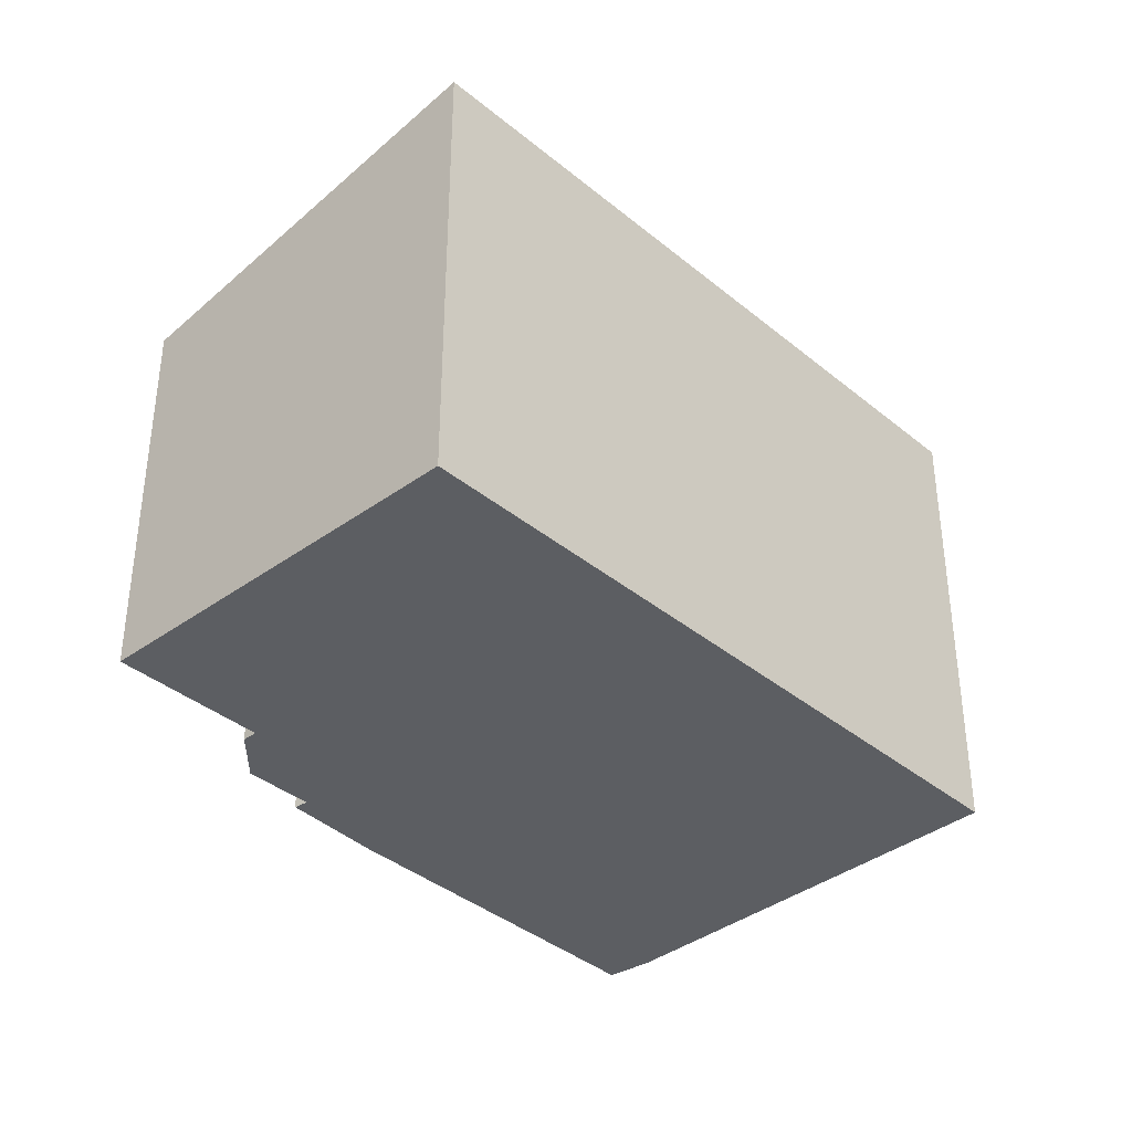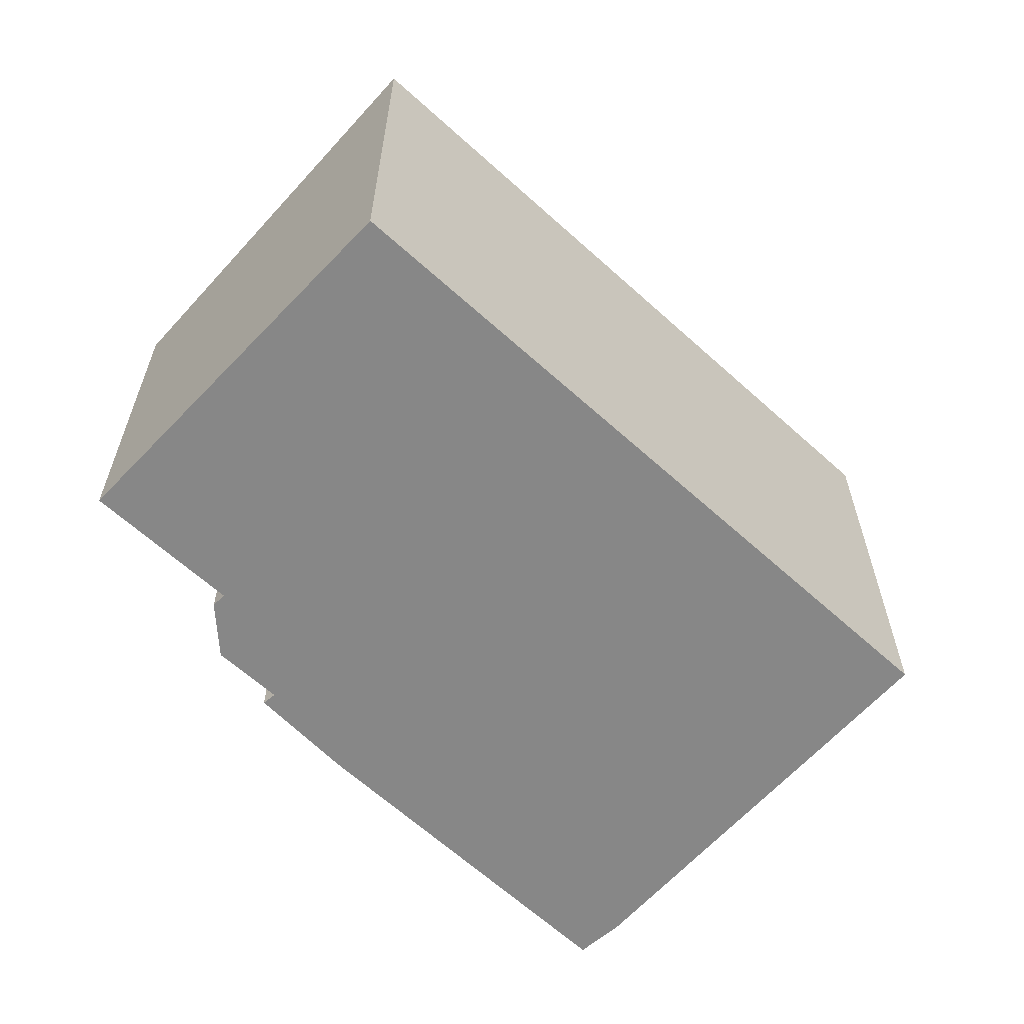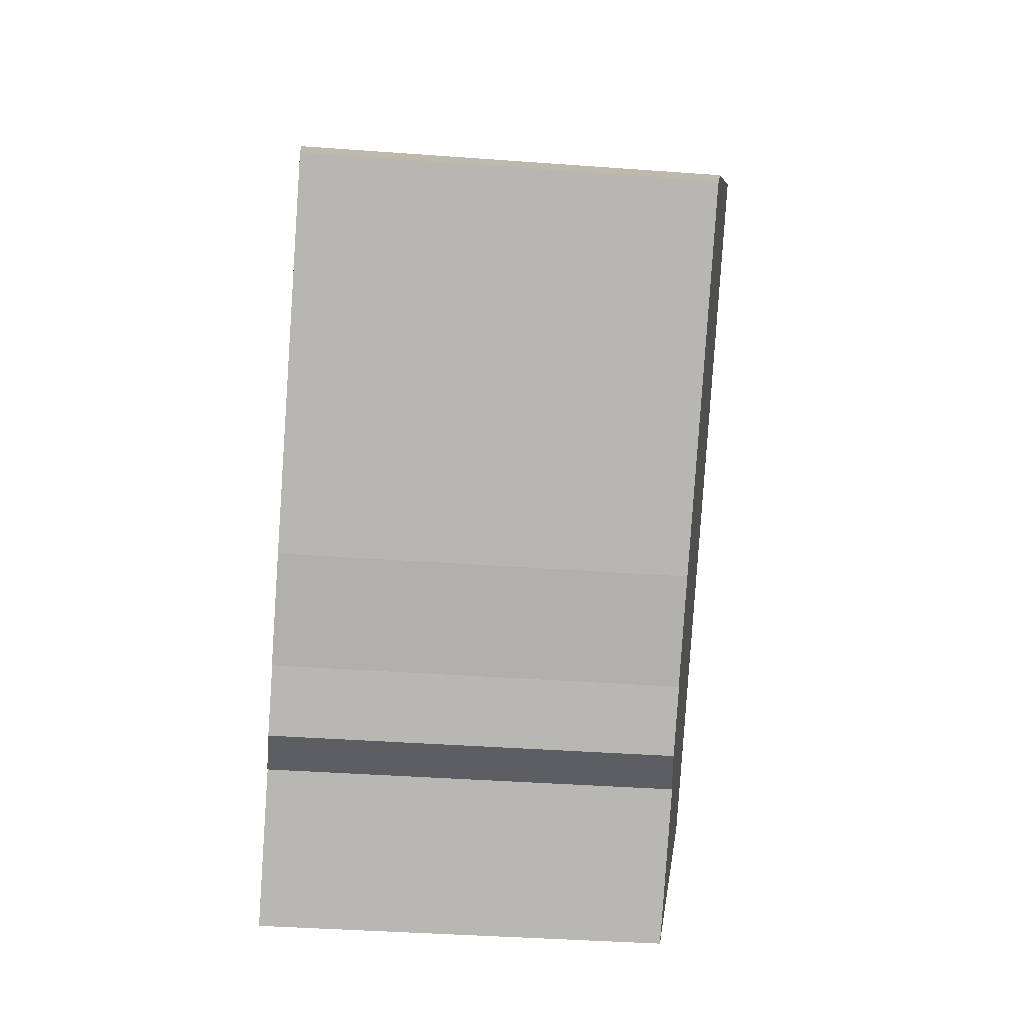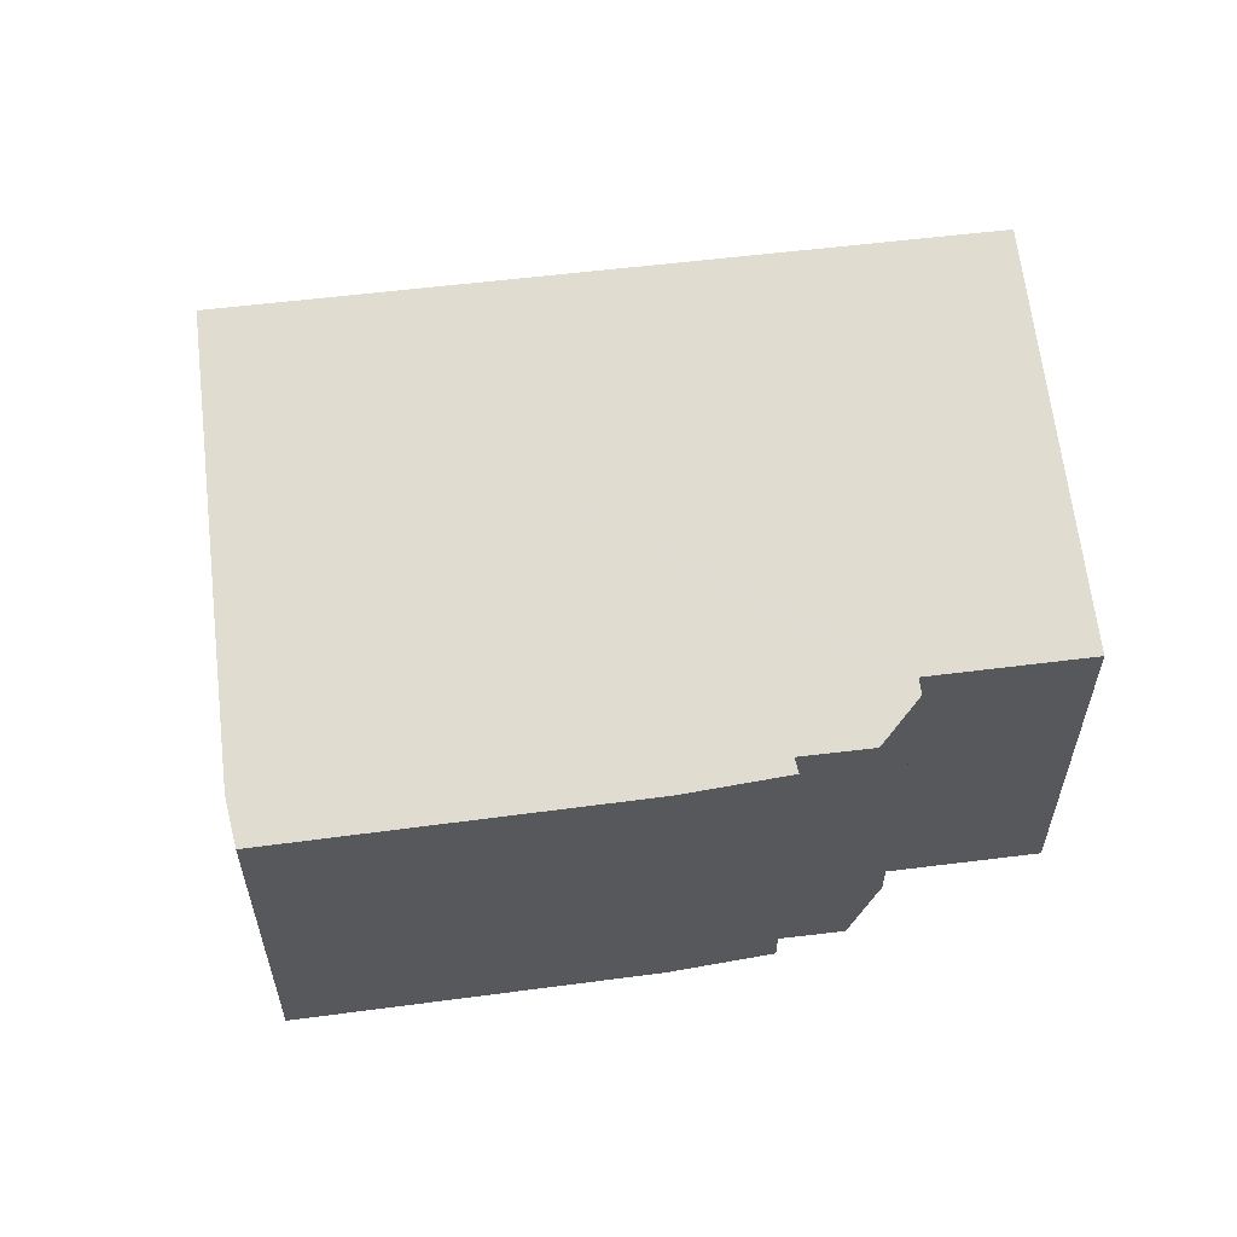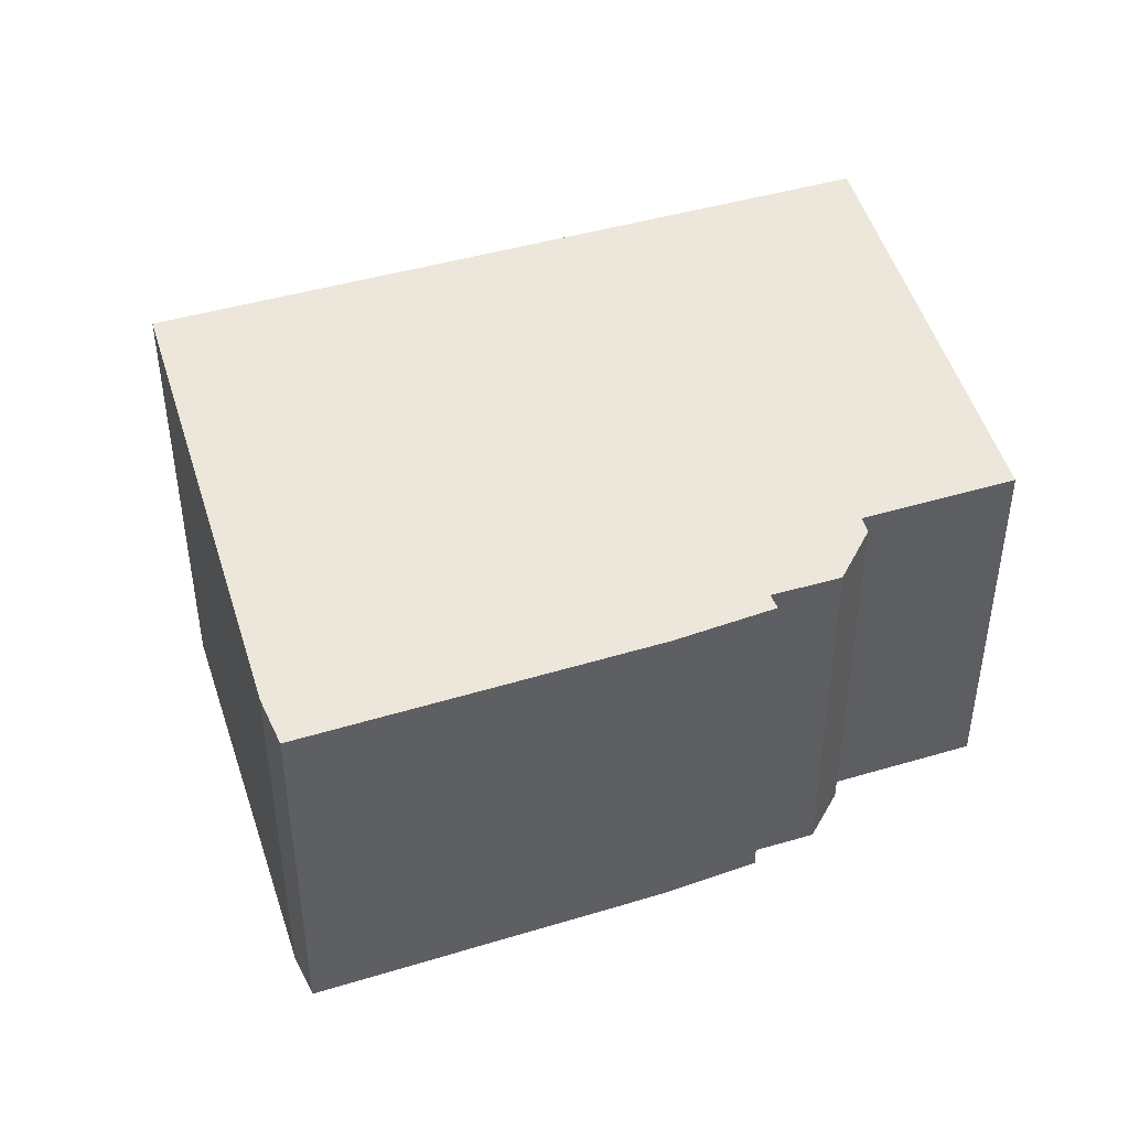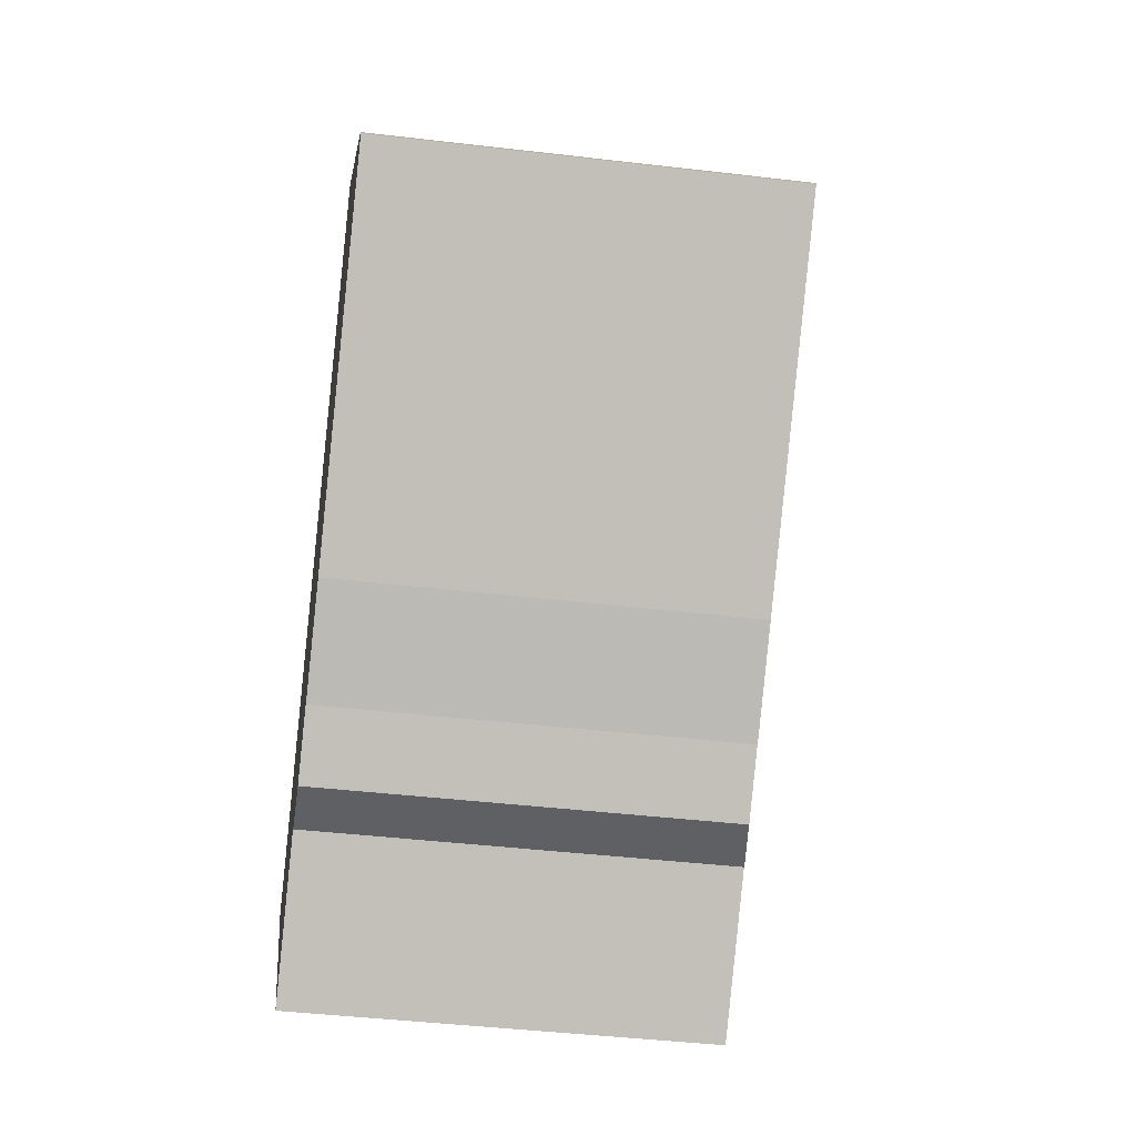
<metadata>
{"format":"obj","ext":"obj","renderer":"f3d","projection":"perspective","resolution":1024,"background":"white","views":[{"elev":-37.5,"azim":-91.2,"up":"+Y"},{"elev":-62.5,"azim":-87.4,"up":"+Y"},{"elev":-37.1,"azim":84.5,"up":"+Z"},{"elev":59.8,"azim":128.1,"up":"+Y"},{"elev":45.5,"azim":116.5,"up":"+Y"},{"elev":-42.1,"azim":81.9,"up":"+Z"}]}
</metadata>
<code>
v  12.07 10.72 11.99
v  6.507 9.076 -6.76
v  0 10.72 6.566e-16
v  9.149 9.073 -4.16
v  9.404 9.009 -4.423
v  10.78 8.842 -4.398
v  11.96 8.842 -3.222
v  14.01 8.756 -1.875
v  15.92 8.751 -0.022
v  20.05 8.739 3.989
v  19.37 8.932 4.864
v  12.17 8.782 -3.496
v  11.96 1.973e-16 -3.222
v  12.17 2.141e-16 -3.496
v  9.149 2.547e-16 -4.16
v  9.404 2.708e-16 -4.423
v  0 0 0
v  6.507 4.139e-16 -6.76
v  10.78 2.693e-16 -4.398
v  14.01 1.148e-16 -1.875
v  20.05 -2.443e-16 3.989
v  15.92 1.347e-18 -0.022
v  12.07 -7.342e-16 11.99
v  19.37 -2.978e-16 4.864
g defaultobject
f 1 2 3
f 2 1 4
f 4 1 5
f 5 1 6
f 6 1 7
f 7 1 8
f 8 1 9
f 9 1 10
f 10 1 11
f 8 12 7
f 12 13 7
f 13 12 14
f 5 15 4
f 15 5 16
f 2 17 3
f 17 2 18
f 13 6 7
f 6 13 19
f 4 18 2
f 18 4 15
f 8 14 12
f 14 8 20
f 21 9 10
f 9 21 8
f 8 21 20
f 20 21 22
f 6 16 5
f 16 6 19
f 17 1 3
f 1 17 23
f 23 11 1
f 11 23 24
f 24 10 11
f 10 24 21
f 18 23 17
f 23 18 15
f 23 15 16
f 23 16 19
f 23 19 13
f 23 13 14
f 23 14 20
f 23 20 22
f 23 22 24
f 24 22 21

</code>
